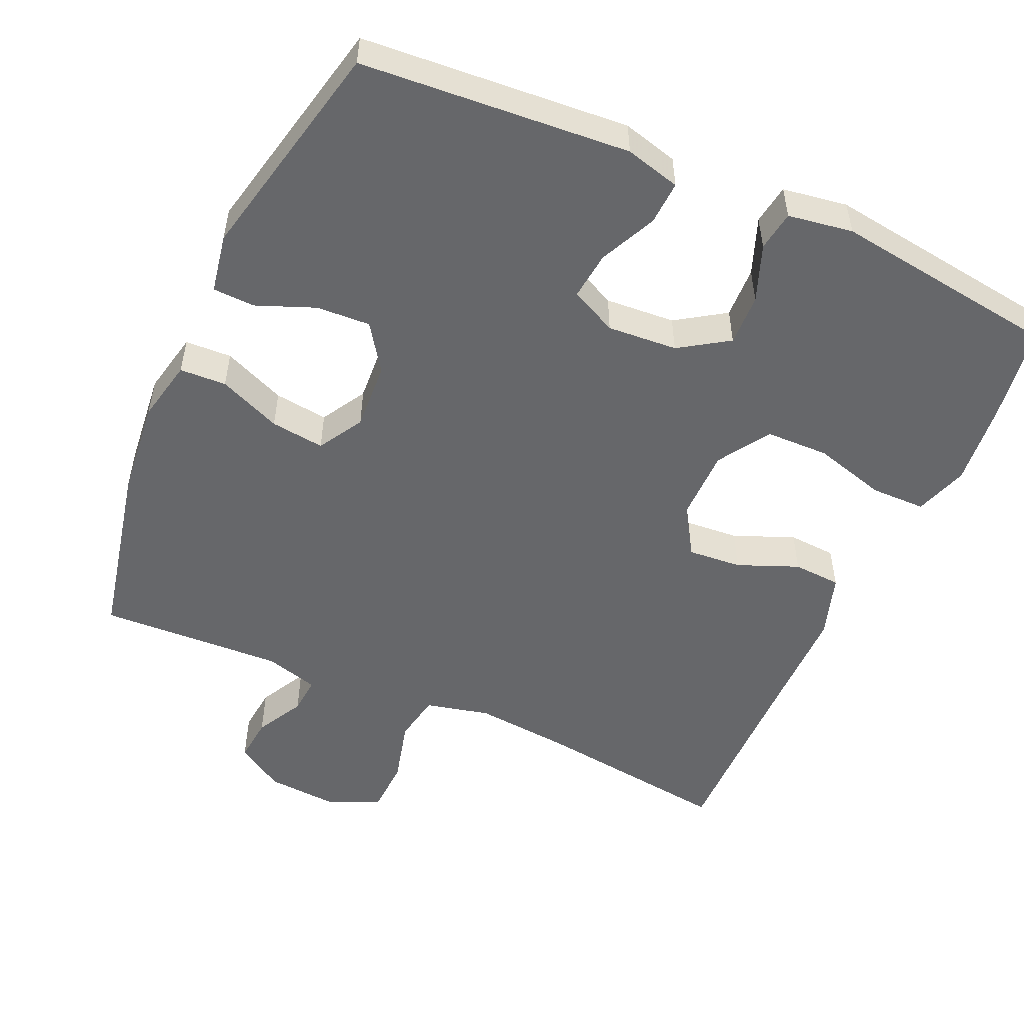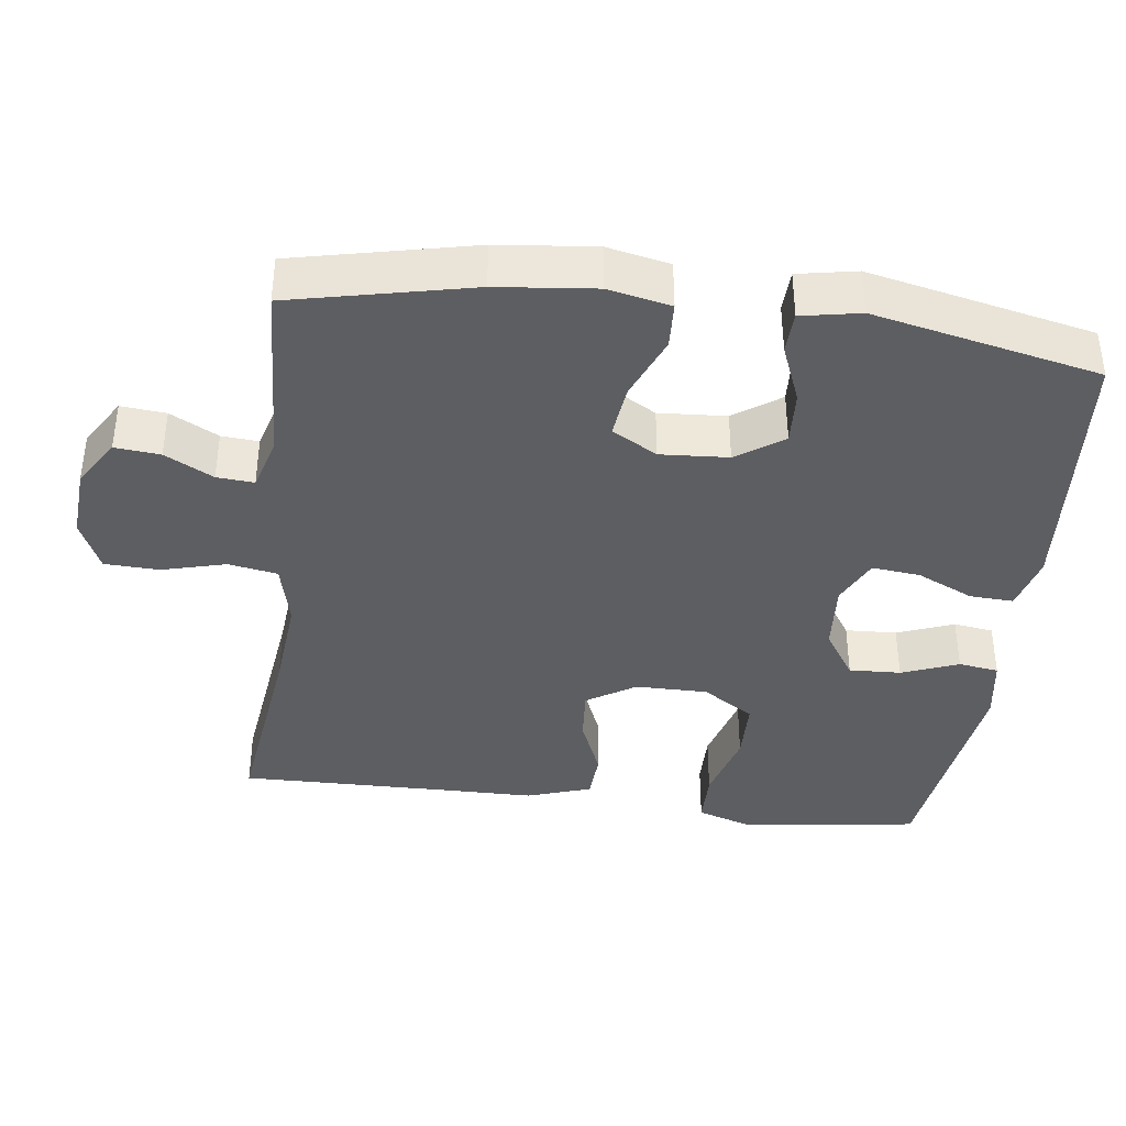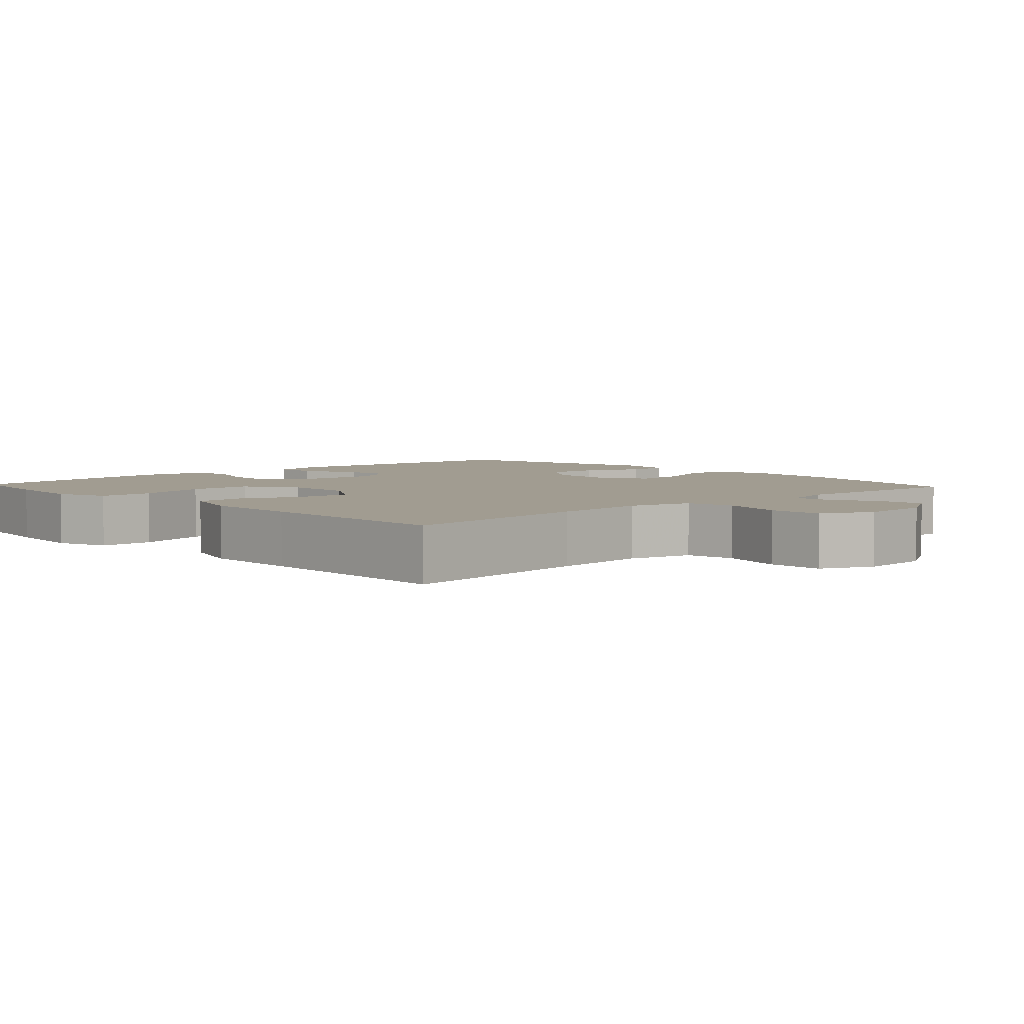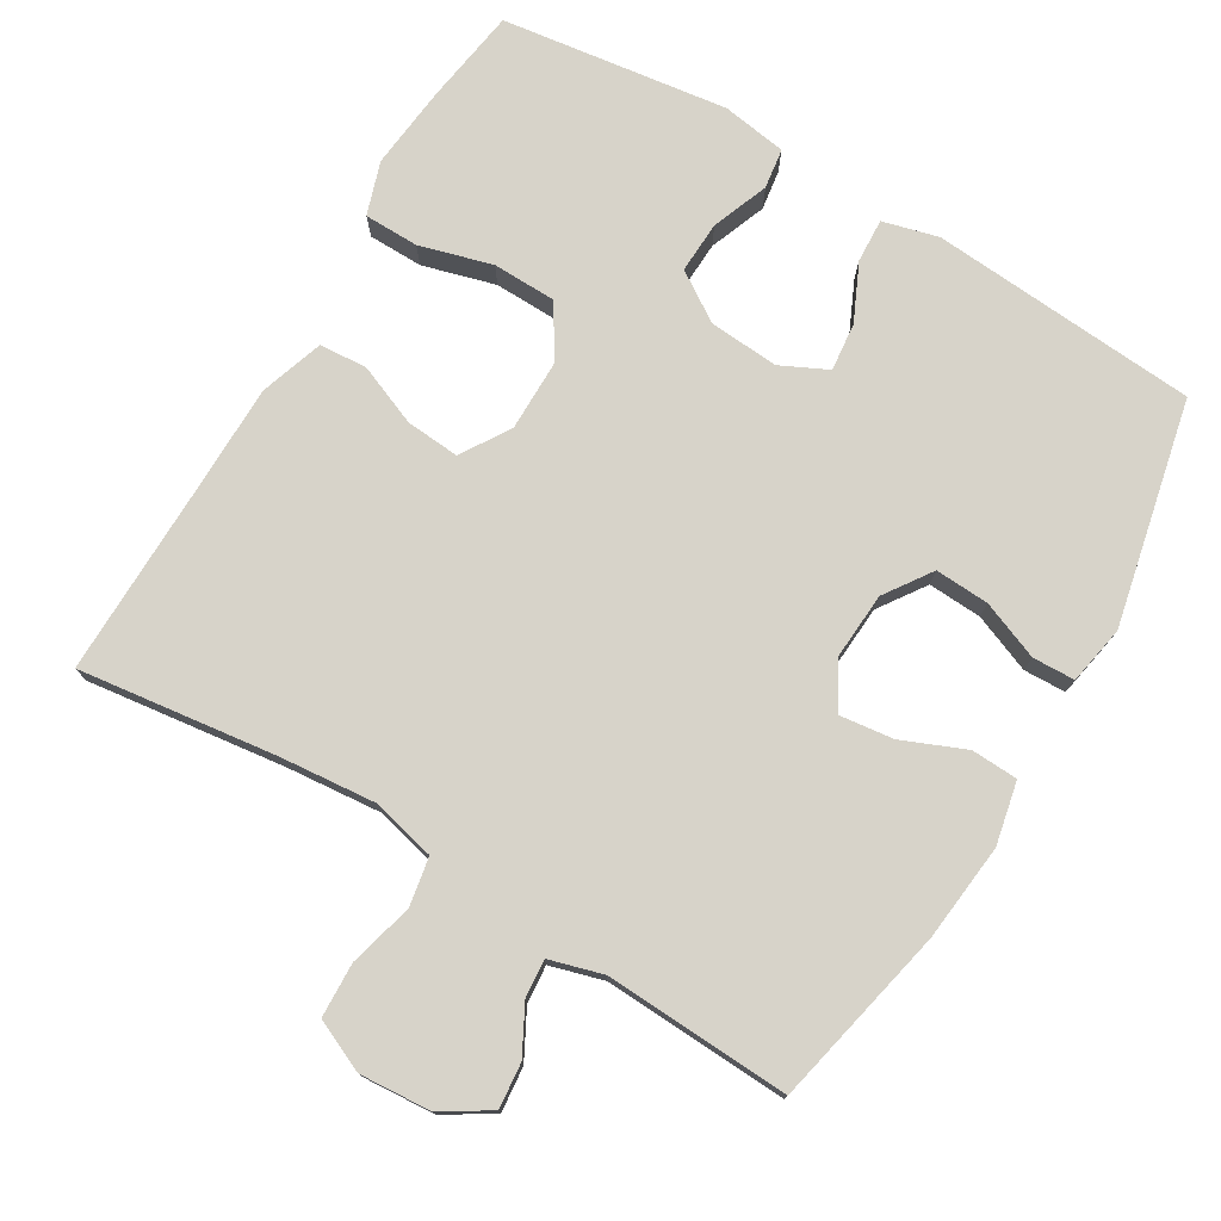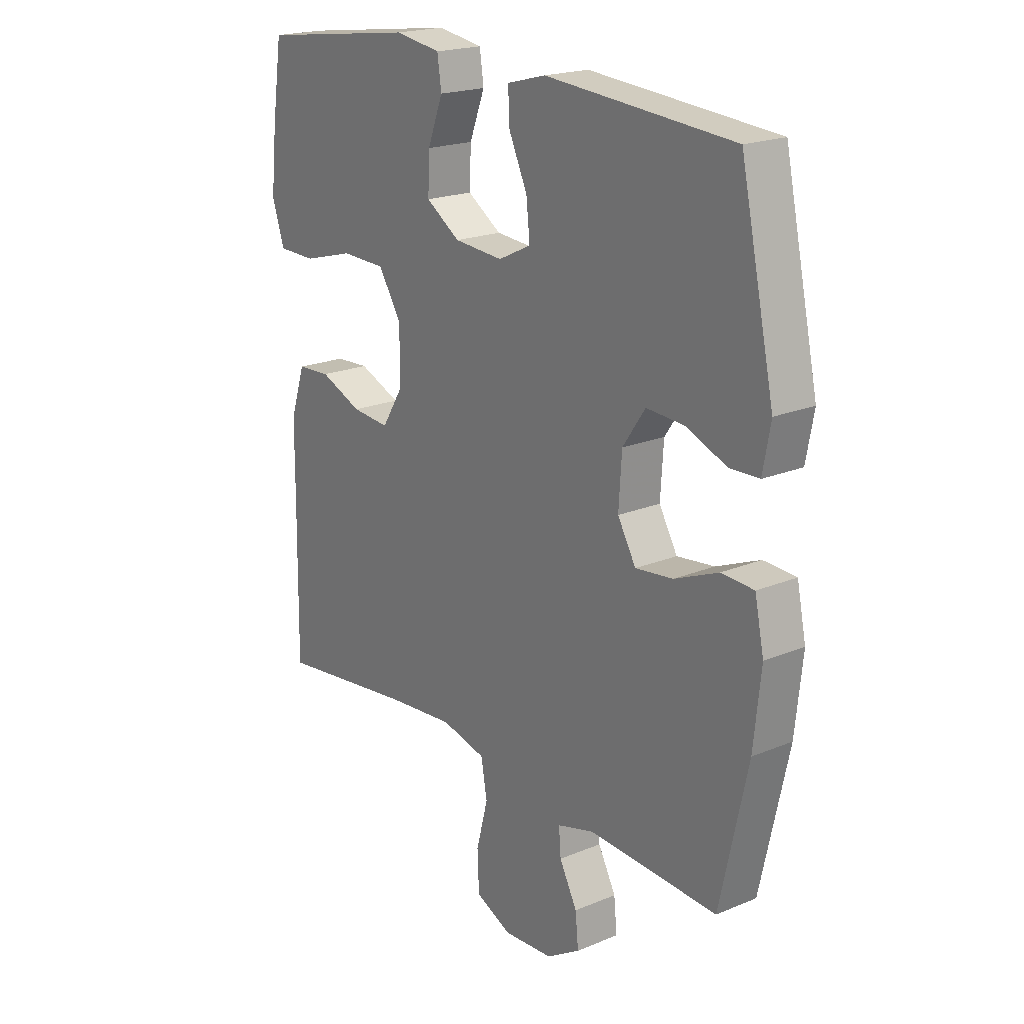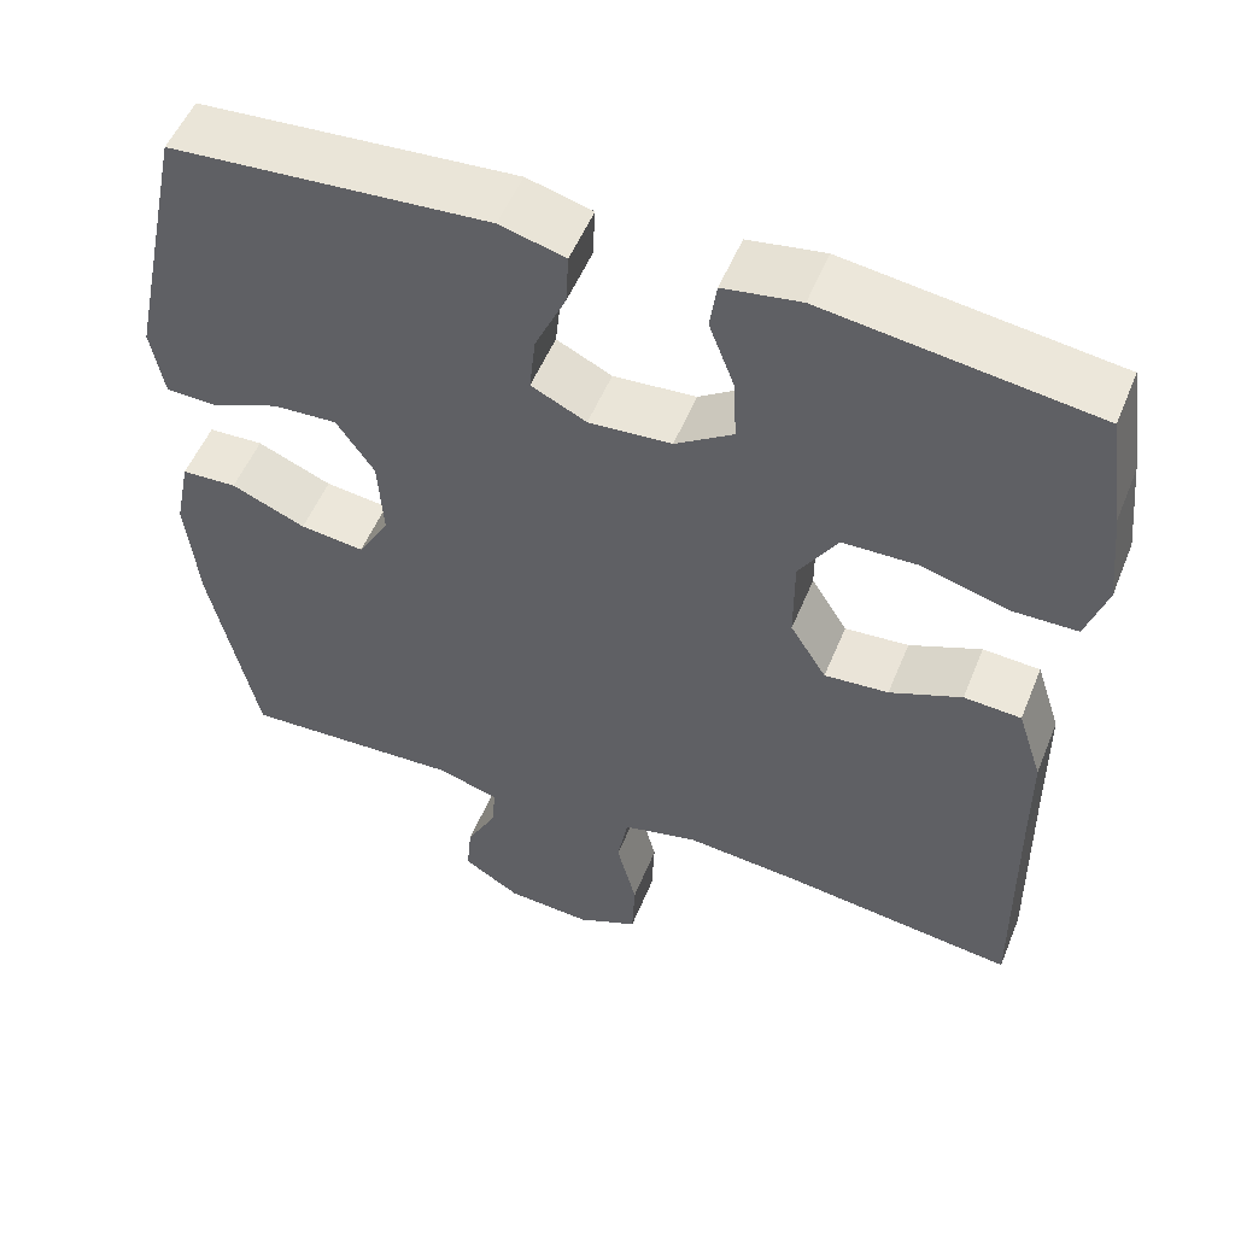
<metadata>
{"format":"obj","ext":"obj","renderer":"f3d","projection":"perspective","resolution":1024,"background":"white","views":[{"elev":-52.1,"azim":-24.2,"up":"+Y"},{"elev":-38.9,"azim":-97.2,"up":"+Y"},{"elev":4.5,"azim":137.1,"up":"+Y"},{"elev":76.2,"azim":-149.2,"up":"+Y"},{"elev":20.3,"azim":-127.1,"up":"+Z"},{"elev":52.8,"azim":21.9,"up":"+Z"}]}
</metadata>
<code>
v 0.5 0.07 0.5
v 0.52 0.07 0.367
v 0.532 0.07 0.253
v 0.508 0.07 0.18
v 0.433 0.07 0.179
v 0.333 0.07 0.207
v 0.246 0.07 0.205
v 0.201 0.07 0.134
v 0.201 0.07 0.035
v 0.243 0.07 -0.032
v 0.317 0.07 -0.026
v 0.4 0.07 0.008
v 0.466 0.07 0.004
v 0.495 0.07 -0.084
v 0.496 0.07 -0.218
v 0.5 0.07 -0.5
v 0.228 0.07 -0.465
v 0.097 0.07 -0.453
v 0.009 0.07 -0.474
v -0.003 0.07 -0.541
v 0.02 0.07 -0.629
v 0.017 0.07 -0.704
v -0.054 0.07 -0.736
v -0.152 0.07 -0.729
v -0.218 0.07 -0.688
v -0.212 0.07 -0.626
v -0.177 0.07 -0.56
v -0.173 0.07 -0.509
v -0.246 0.07 -0.488
v -0.5 0.07 -0.5
v -0.554 0.07 -0.253
v -0.568 0.07 -0.119
v -0.55 0.07 -0.033
v -0.486 0.07 -0.03
v -0.4 0.07 -0.066
v -0.326 0.07 -0.075
v -0.29 0.07 -0.013
v -0.296 0.07 0.08
v -0.34 0.07 0.144
v -0.414 0.07 0.14
v -0.494 0.07 0.108
v -0.552 0.07 0.11
v -0.567 0.07 0.191
v -0.5 0.07 0.5
v -0.251 0.07 0.519
v -0.132 0.07 0.528
v -0.056 0.07 0.508
v -0.059 0.07 0.448
v -0.095 0.07 0.37
v -0.102 0.07 0.304
v -0.038 0.07 0.273
v 0.058 0.07 0.28
v 0.125 0.07 0.324
v 0.122 0.07 0.395
v 0.092 0.07 0.473
v 0.1 0.07 0.528
v 0.189 0.07 0.542
v 0.5 0 0.5
v 0.52 0 0.367
v 0.532 0 0.253
v 0.508 0 0.18
v 0.433 0 0.179
v 0.333 0 0.207
v 0.246 0 0.205
v 0.201 0 0.134
v 0.201 0 0.035
v 0.243 0 -0.032
v 0.317 0 -0.026
v 0.4 0 0.008
v 0.466 0 0.004
v 0.495 0 -0.084
v 0.496 0 -0.218
v 0.5 0 -0.5
v 0.228 0 -0.465
v 0.097 0 -0.453
v 0.009 0 -0.474
v -0.003 0 -0.541
v 0.02 0 -0.629
v 0.017 0 -0.704
v -0.054 0 -0.736
v -0.152 0 -0.729
v -0.218 0 -0.688
v -0.212 0 -0.626
v -0.177 0 -0.56
v -0.173 0 -0.509
v -0.246 0 -0.488
v -0.5 0 -0.5
v -0.554 0 -0.253
v -0.568 0 -0.119
v -0.55 0 -0.033
v -0.486 0 -0.03
v -0.4 0 -0.066
v -0.326 0 -0.075
v -0.29 0 -0.013
v -0.296 0 0.08
v -0.34 0 0.144
v -0.414 0 0.14
v -0.494 0 0.108
v -0.552 0 0.11
v -0.567 0 0.191
v -0.5 0 0.5
v -0.251 0 0.519
v -0.132 0 0.528
v -0.056 0 0.508
v -0.059 0 0.448
v -0.095 0 0.37
v -0.102 0 0.304
v -0.038 0 0.273
v 0.058 0 0.28
v 0.125 0 0.324
v 0.122 0 0.395
v 0.092 0 0.473
v 0.1 0 0.528
v 0.189 0 0.542
f 54 55 56 57
f 53 54 57 1
f 52 53 1 2
f 46 47 48 49
f 46 49 50
f 45 46 50
f 44 45 50
f 43 44 50
f 40 41 42 43
f 39 40 43 50
f 38 39 50 51
f 32 33 34 35
f 32 35 36
f 29 30 31 32
f 28 29 32 36
f 24 25 26 27
f 24 27 28
f 23 24 28
f 20 21 22 23
f 19 20 23 28
f 18 19 28 36
f 15 16 17
f 11 12 13 14
f 10 11 14 15
f 3 4 5 6
f 52 2 3 6
f 52 6 7
f 37 38 51 52
f 37 52 7 8
f 36 37 8 9
f 18 36 9 10
f 10 15 17 18
f 114 113 112 111
f 58 114 111 110
f 59 58 110 109
f 106 105 104 103
f 107 106 103
f 107 103 102
f 107 102 101
f 107 101 100
f 100 99 98 97
f 107 100 97 96
f 108 107 96 95
f 92 91 90 89
f 93 92 89
f 89 88 87 86
f 93 89 86 85
f 84 83 82 81
f 85 84 81
f 85 81 80
f 80 79 78 77
f 85 80 77 76
f 93 85 76 75
f 74 73 72
f 71 70 69 68
f 72 71 68 67
f 63 62 61 60
f 63 60 59 109
f 64 63 109
f 109 108 95 94
f 65 64 109 94
f 66 65 94 93
f 67 66 93 75
f 75 74 72 67
f 1 58 59 2
f 2 59 60 3
f 3 60 61 4
f 4 61 62 5
f 5 62 63 6
f 6 63 64 7
f 7 64 65 8
f 8 65 66 9
f 9 66 67 10
f 10 67 68 11
f 11 68 69 12
f 12 69 70 13
f 13 70 71 14
f 14 71 72 15
f 15 72 73 16
f 16 73 74 17
f 17 74 75 18
f 18 75 76 19
f 19 76 77 20
f 20 77 78 21
f 21 78 79 22
f 22 79 80 23
f 23 80 81 24
f 24 81 82 25
f 25 82 83 26
f 26 83 84 27
f 27 84 85 28
f 28 85 86 29
f 29 86 87 30
f 30 87 88 31
f 31 88 89 32
f 32 89 90 33
f 33 90 91 34
f 34 91 92 35
f 35 92 93 36
f 36 93 94 37
f 37 94 95 38
f 38 95 96 39
f 39 96 97 40
f 40 97 98 41
f 41 98 99 42
f 42 99 100 43
f 43 100 101 44
f 44 101 102 45
f 45 102 103 46
f 46 103 104 47
f 47 104 105 48
f 48 105 106 49
f 49 106 107 50
f 50 107 108 51
f 51 108 109 52
f 52 109 110 53
f 53 110 111 54
f 54 111 112 55
f 55 112 113 56
f 56 113 114 57
f 57 114 58 1

</code>
